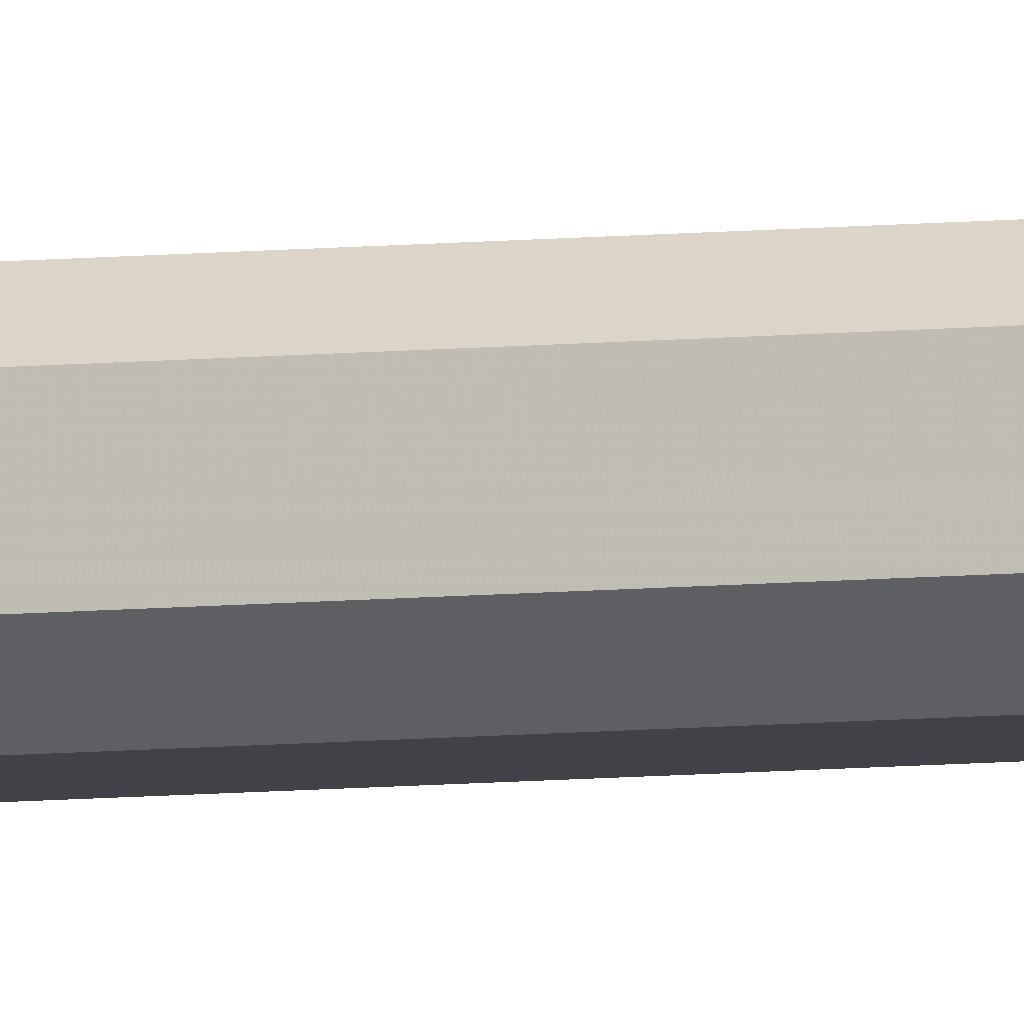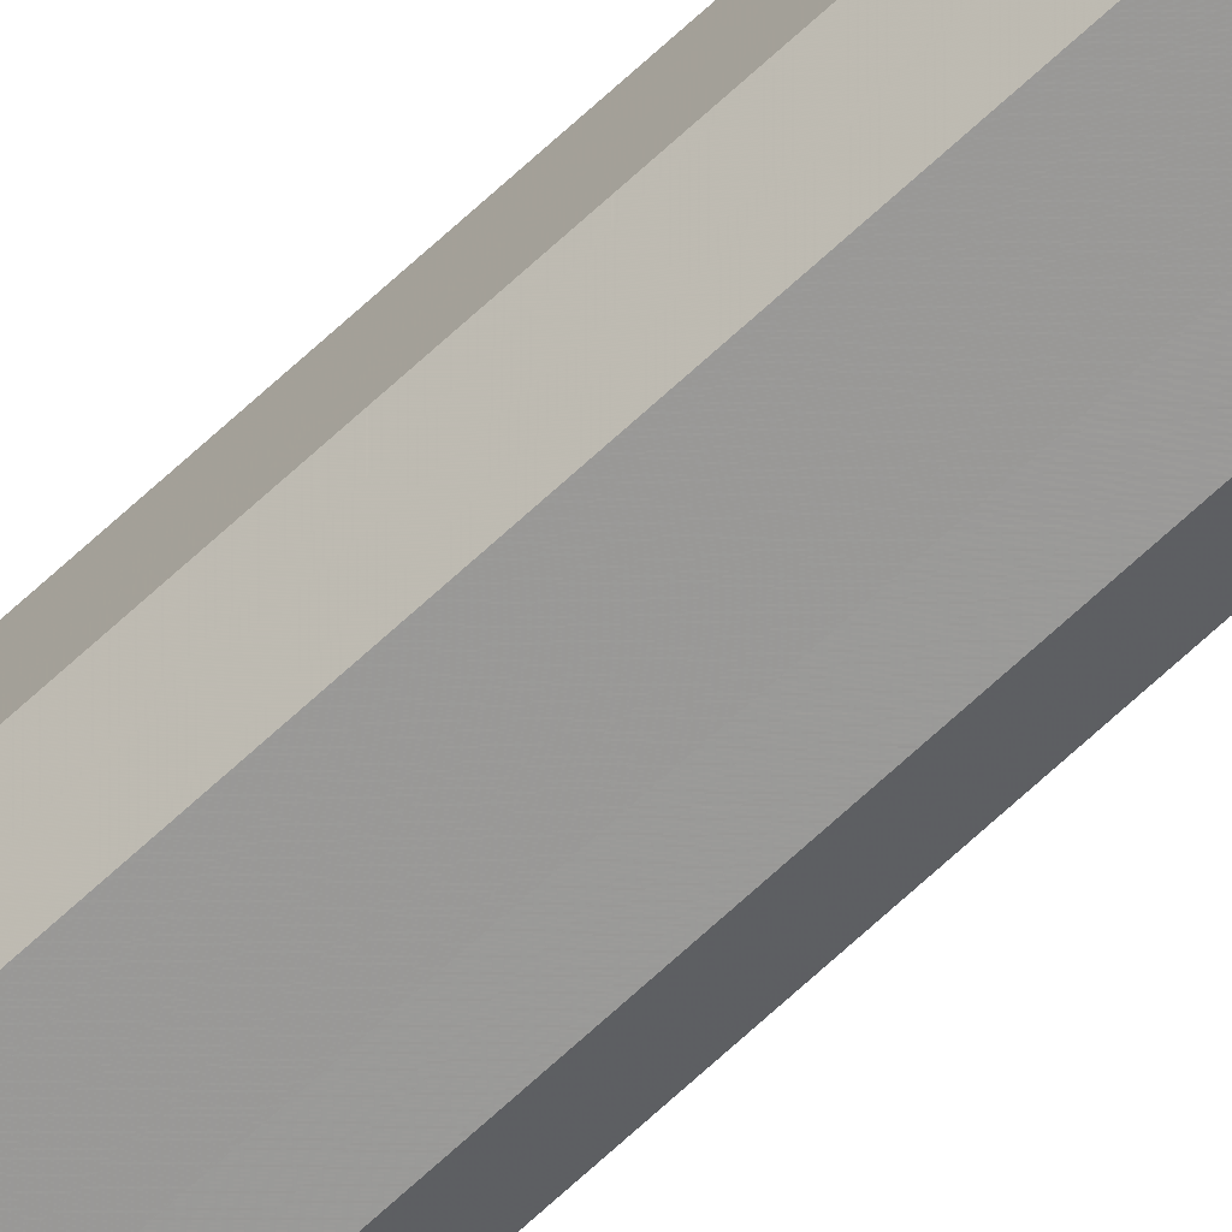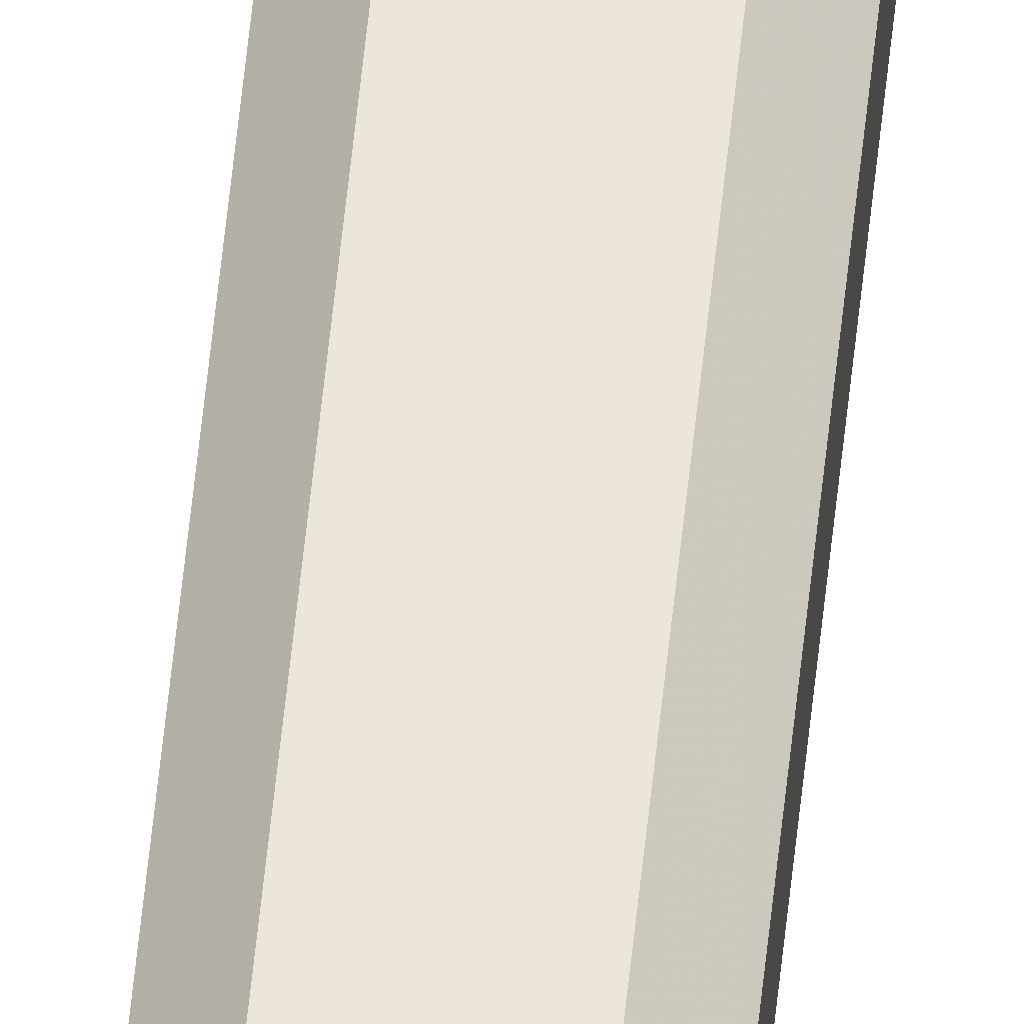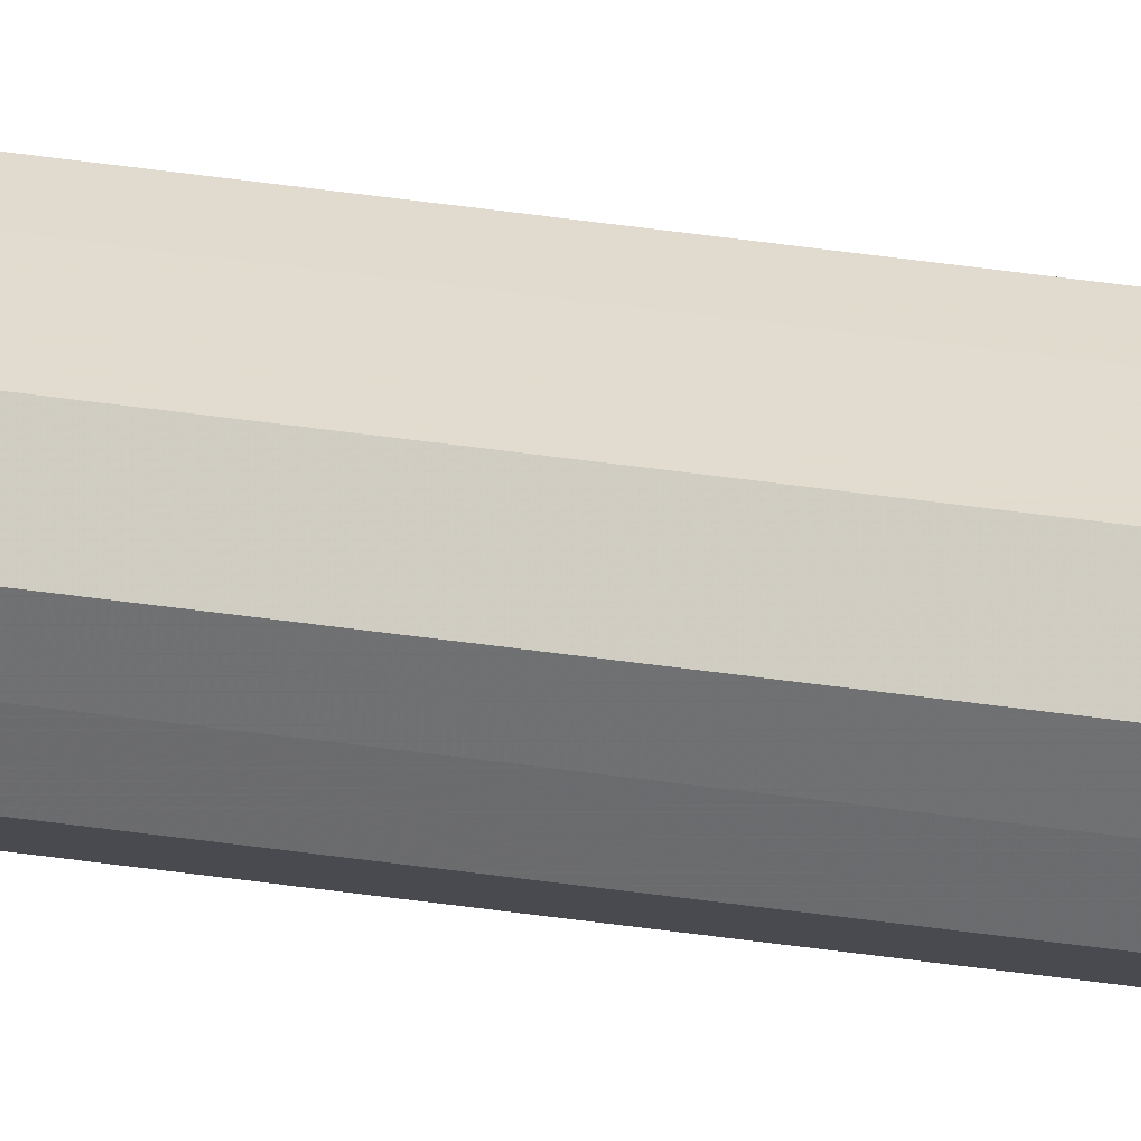
<metadata>
{"format":"obj","ext":"obj","renderer":"f3d","projection":"perspective","resolution":1024,"background":"white","views":[{"elev":-6.8,"azim":-71.1,"up":"+Y"},{"elev":-69.1,"azim":132.8,"up":"+Y"},{"elev":56.0,"azim":5.7,"up":"+Y"},{"elev":34.1,"azim":102.0,"up":"+Y"}]}
</metadata>
<code>
o 11214
v 2234 1892 8.956
v 2234 1892 8.956
v 2234 1892 15.19
v 2234 1892 8.956
v 2234 1892 15.19
v 2234 1892 8.956
v 2234 1892 15.19
v 2234 1892 8.956
v 2234 1892 15.19
v 2234 1892 8.956
v 2234 1892 15.19
v 2234 1892 8.956
v 2234 1892 15.19
v 2234 1892 8.956
v 2234 1892 15.19
v 2234 1892 8.956
v 2234 1892 15.19
v 2234 1892 8.956
v 2234 1892 15.19
v 2234 1892 8.956
v 2234 1892 15.19
v 2234 1892 8.956
v 2234 1892 15.19
v 2234 1892 8.956
v 2234 1892 15.19
v 2234 1892 8.956
v 2234 1892 15.19
v 2234 1892 15.19
v 2234 1892 15.19
v 2234 1892 8.956
v 2234 1892 15.19
v 2234 1892 8.956
v 2234 1892 15.19
v 2234 1892 15.19
v 2234 1892 8.956
v 2234 1892 15.19
v 2234 1892 8.956
v 2234 1892 8.956
v 2234 1892 15.19
v 2234 1892 15.19
v 2234 1892 8.956
v 2234 1892 15.19
v 2234 1892 8.956
v 2234 1892 8.956
v 2234 1892 15.19
v 2234 1892 15.19
v 2234 1892 8.956
v 2234 1892 15.19
v 2234 1892 8.956
v 2234 1892 8.956
v 2234 1892 15.19
v 2234 1892 15.19
v 2234 1892 8.956
v 2234 1892 15.19
v 2234 1892 8.956
v 2234 1892 8.956
v 2234 1892 8.956
v 2234 1892 8.956
v 2234 1892 8.956
v 2234 1892 8.956
v 2234 1892 8.956
v 2234 1892 8.956
v 2234 1892 8.956
v 2234 1892 8.956
v 2234 1892 8.956
v 2234 1892 8.956
v 2234 1892 8.956
v 2234 1892 8.956
v 2234 1892 8.956
v 2234 1892 8.956
v 2234 1892 8.956
v 2234 1892 15.19
v 2234 1892 15.19
v 2234 1892 15.19
v 2234 1892 15.19
v 2234 1892 15.19
v 2234 1892 15.19
v 2234 1892 15.19
v 2234 1892 15.19
v 2234 1892 15.19
v 2234 1892 15.19
v 2234 1892 15.19
v 2234 1892 15.19
v 2234 1892 15.19
v 2234 1892 15.19
v 2234 1892 15.19
f 1 2 3
f 2 4 5
f 6 1 7
f 4 8 9
f 10 6 11
f 8 12 13
f 14 10 15
f 12 16 17
f 18 14 19
f 16 20 21
f 22 18 23
f 20 24 25
f 26 22 27
f 24 26 28
f 29 30 31
f 31 32 33
f 34 35 29
f 36 37 34
f 33 38 39
f 40 41 36
f 42 43 40
f 39 44 45
f 46 47 42
f 48 49 46
f 45 50 51
f 52 53 48
f 54 55 52
f 51 56 54
f 57 58 59
f 57 60 58
f 57 59 61
f 57 62 60
f 57 61 63
f 57 64 62
f 57 63 65
f 57 66 64
f 57 65 67
f 57 68 66
f 57 67 69
f 57 70 68
f 57 69 71
f 57 71 70
f 72 73 74
f 72 75 73
f 72 74 76
f 72 77 75
f 72 76 78
f 72 79 77
f 72 78 80
f 72 81 79
f 72 80 82
f 72 83 81
f 72 82 84
f 72 85 83
f 72 84 86
f 72 86 85

</code>
